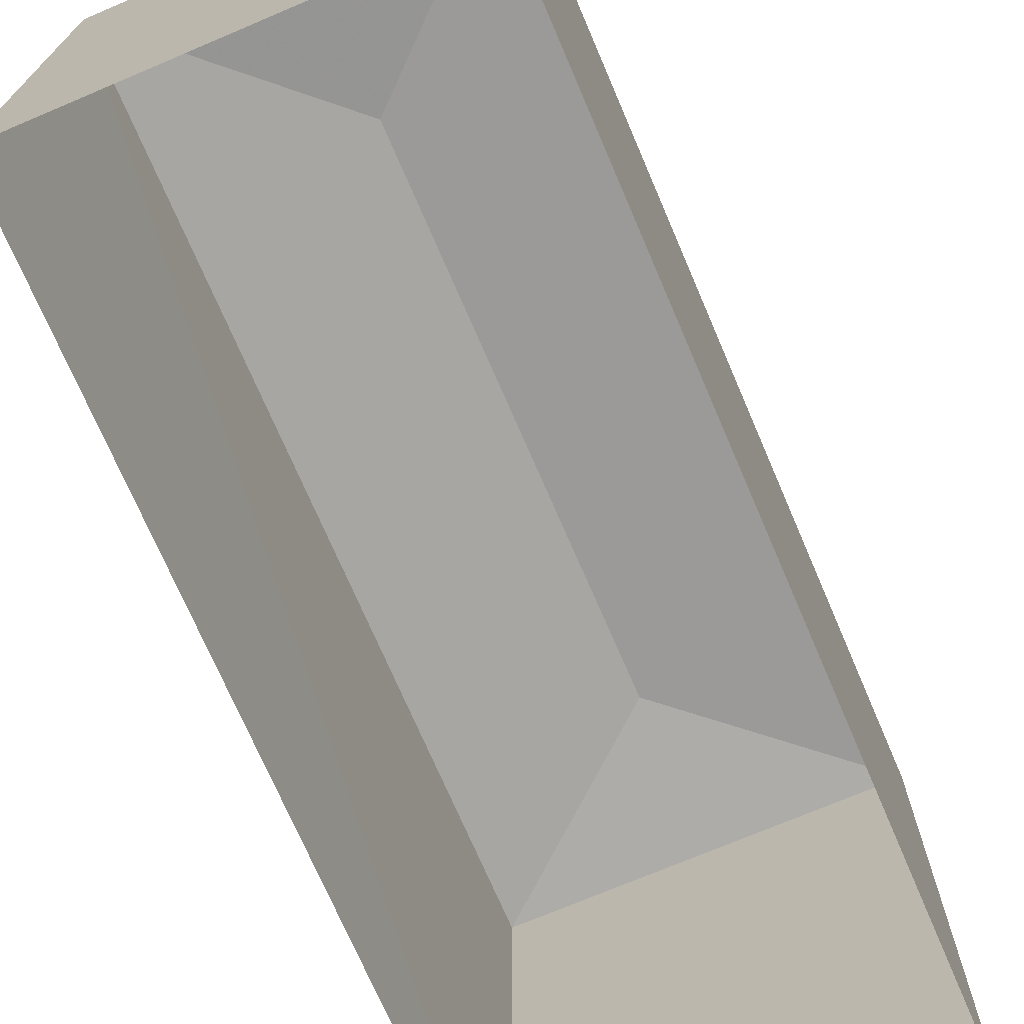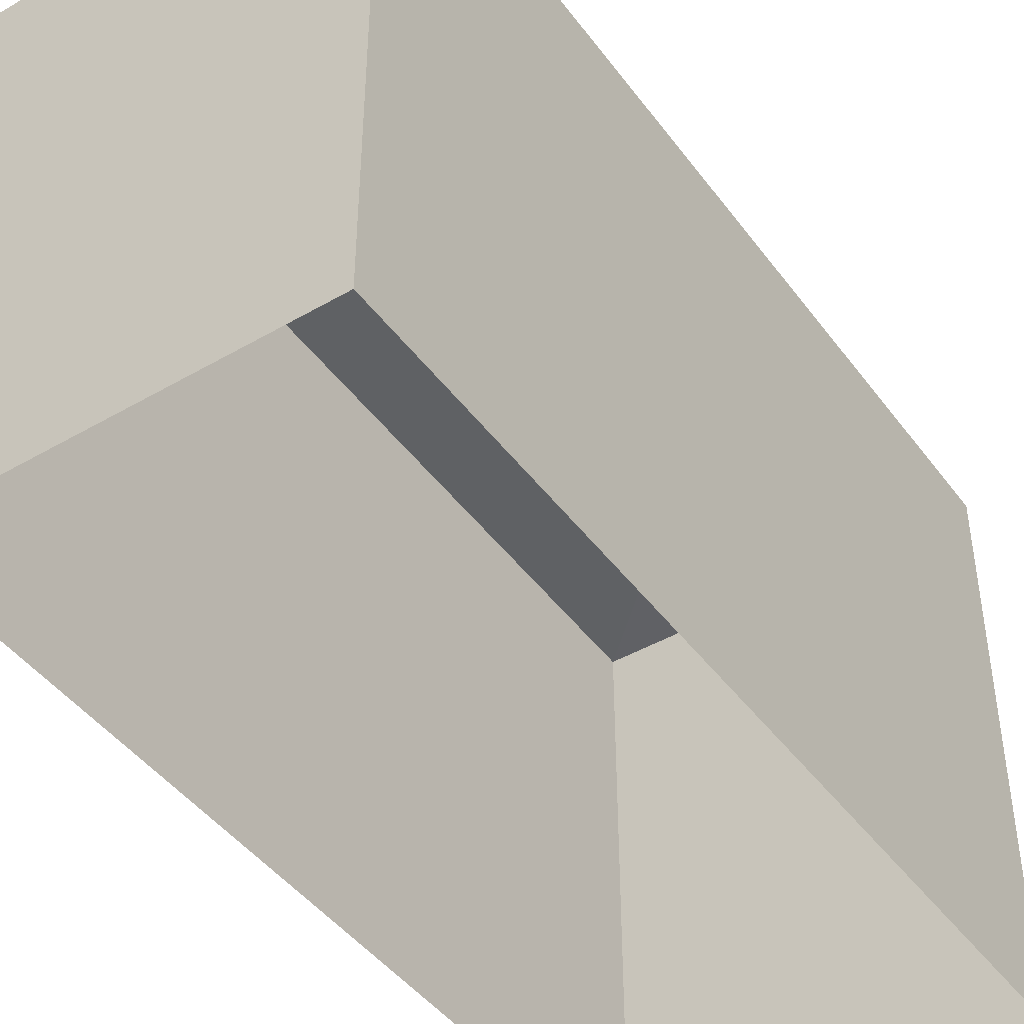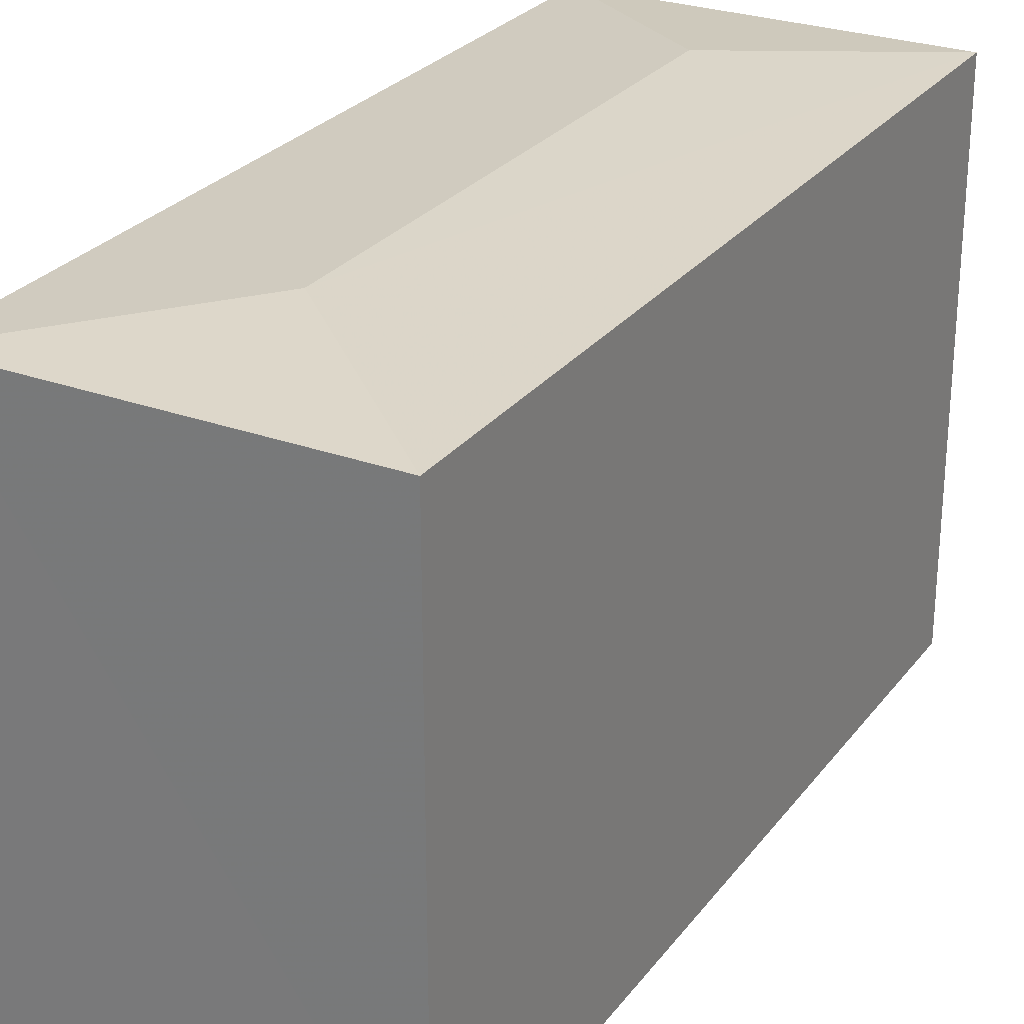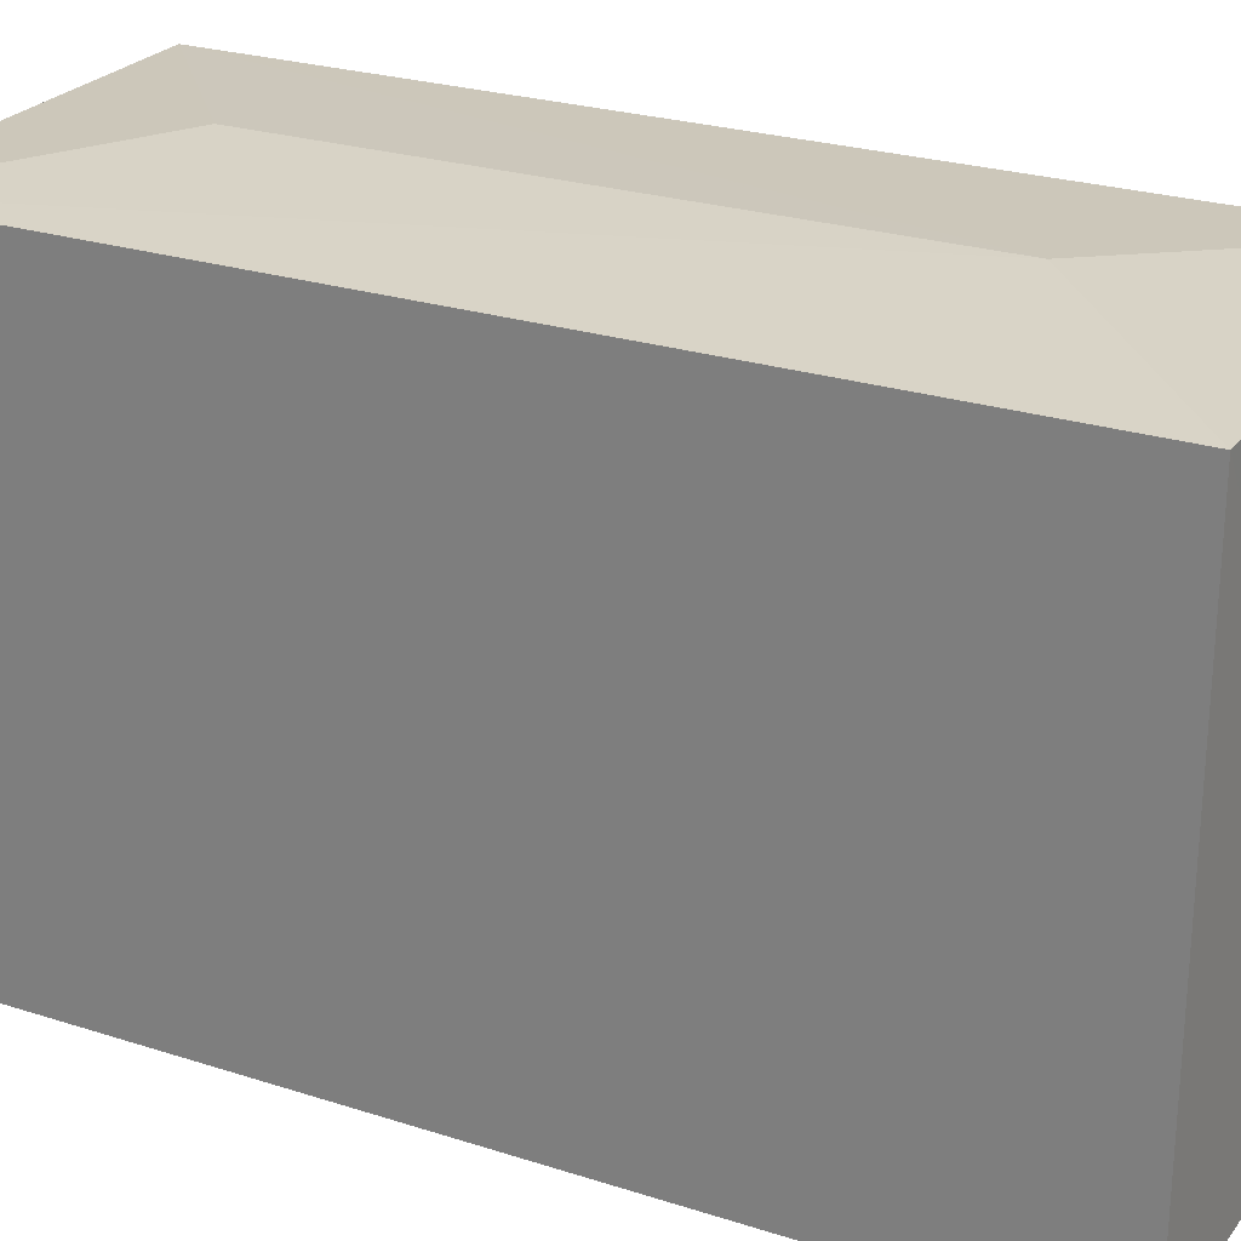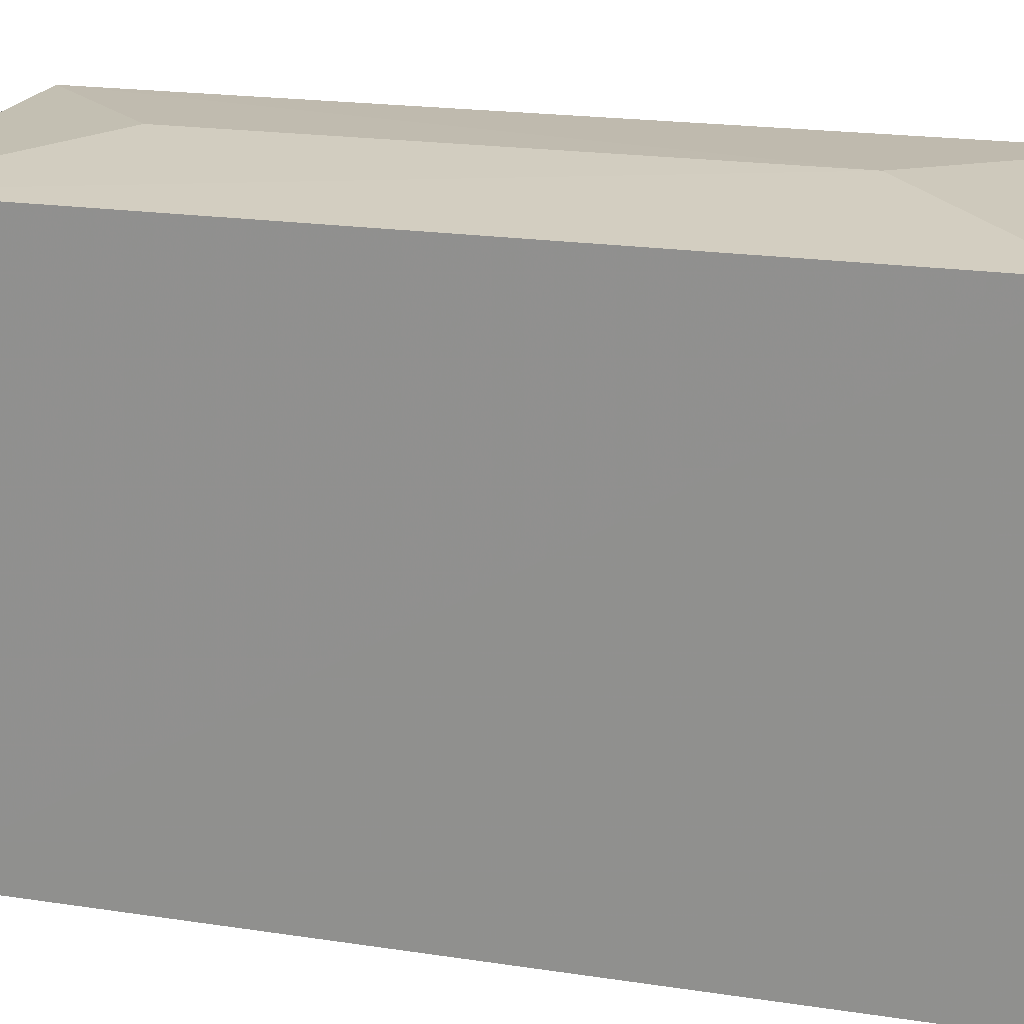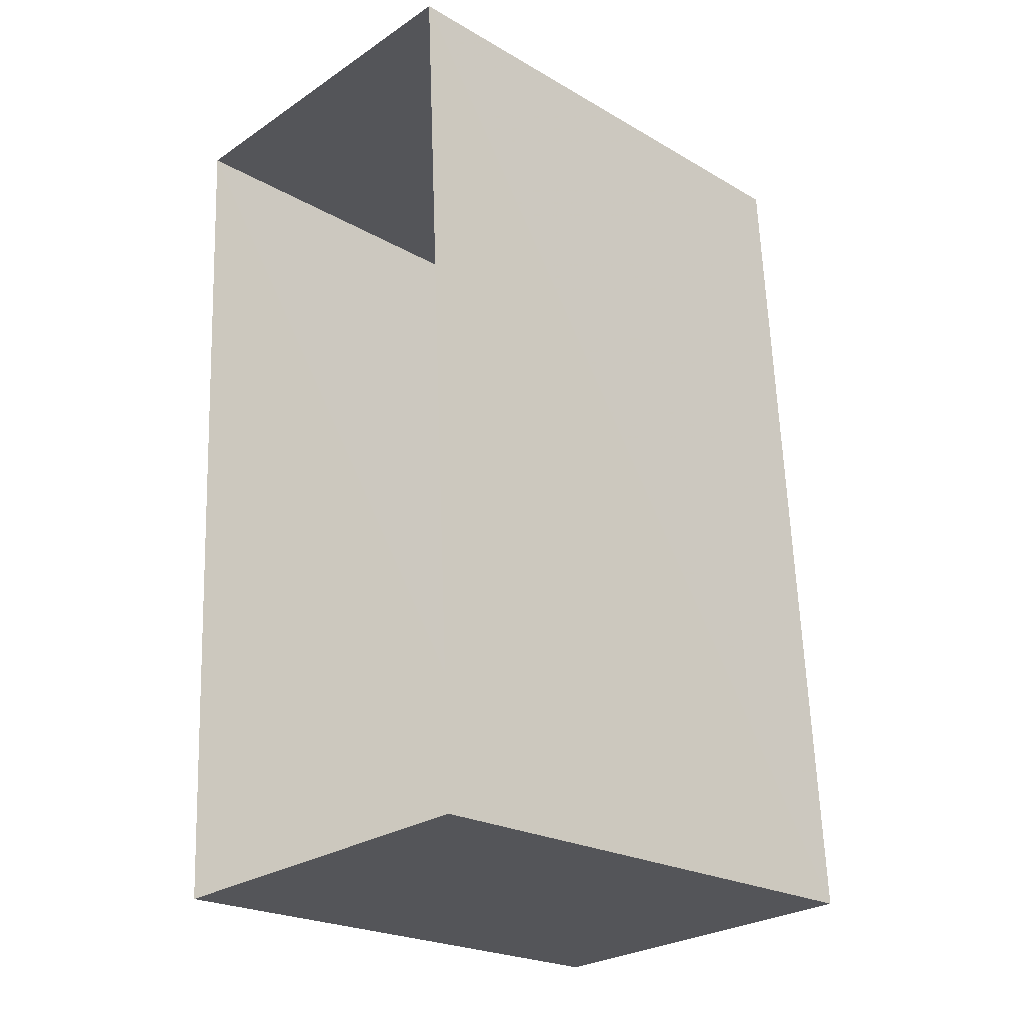
<metadata>
{"format":"obj","ext":"obj","renderer":"f3d","projection":"perspective","resolution":1024,"background":"white","views":[{"elev":-71.9,"azim":20.2,"up":"+Z"},{"elev":-44.6,"azim":-149.0,"up":"+Z"},{"elev":27.1,"azim":26.3,"up":"+Z"},{"elev":25.1,"azim":-65.2,"up":"+Z"},{"elev":20.3,"azim":-77.3,"up":"+Z"},{"elev":-22.9,"azim":-134.5,"up":"+Y"}]}
</metadata>
<code>
v -3.73e+05 -1.058e+05 21.74
v -3.73e+05 -1.058e+05 21.74
v -3.73e+05 -1.058e+05 21.74
v -3.73e+05 -1.058e+05 21.74
v -3.73e+05 -1.058e+05 28.82
v -3.73e+05 -1.058e+05 28.62
v -3.73e+05 -1.058e+05 28.62
v -3.73e+05 -1.058e+05 28.83
v -3.73e+05 -1.058e+05 28.63
v -3.73e+05 -1.058e+05 28.63
f 1 2 3
f 1 4 2
f 5 6 7
f 8 6 5
f 8 9 6
f 8 10 9
f 7 10 8
f 5 7 8
f 10 1 3
f 10 7 1
f 10 3 2
f 9 10 2
f 9 2 4
f 6 9 4
f 7 4 1
f 7 6 4

</code>
